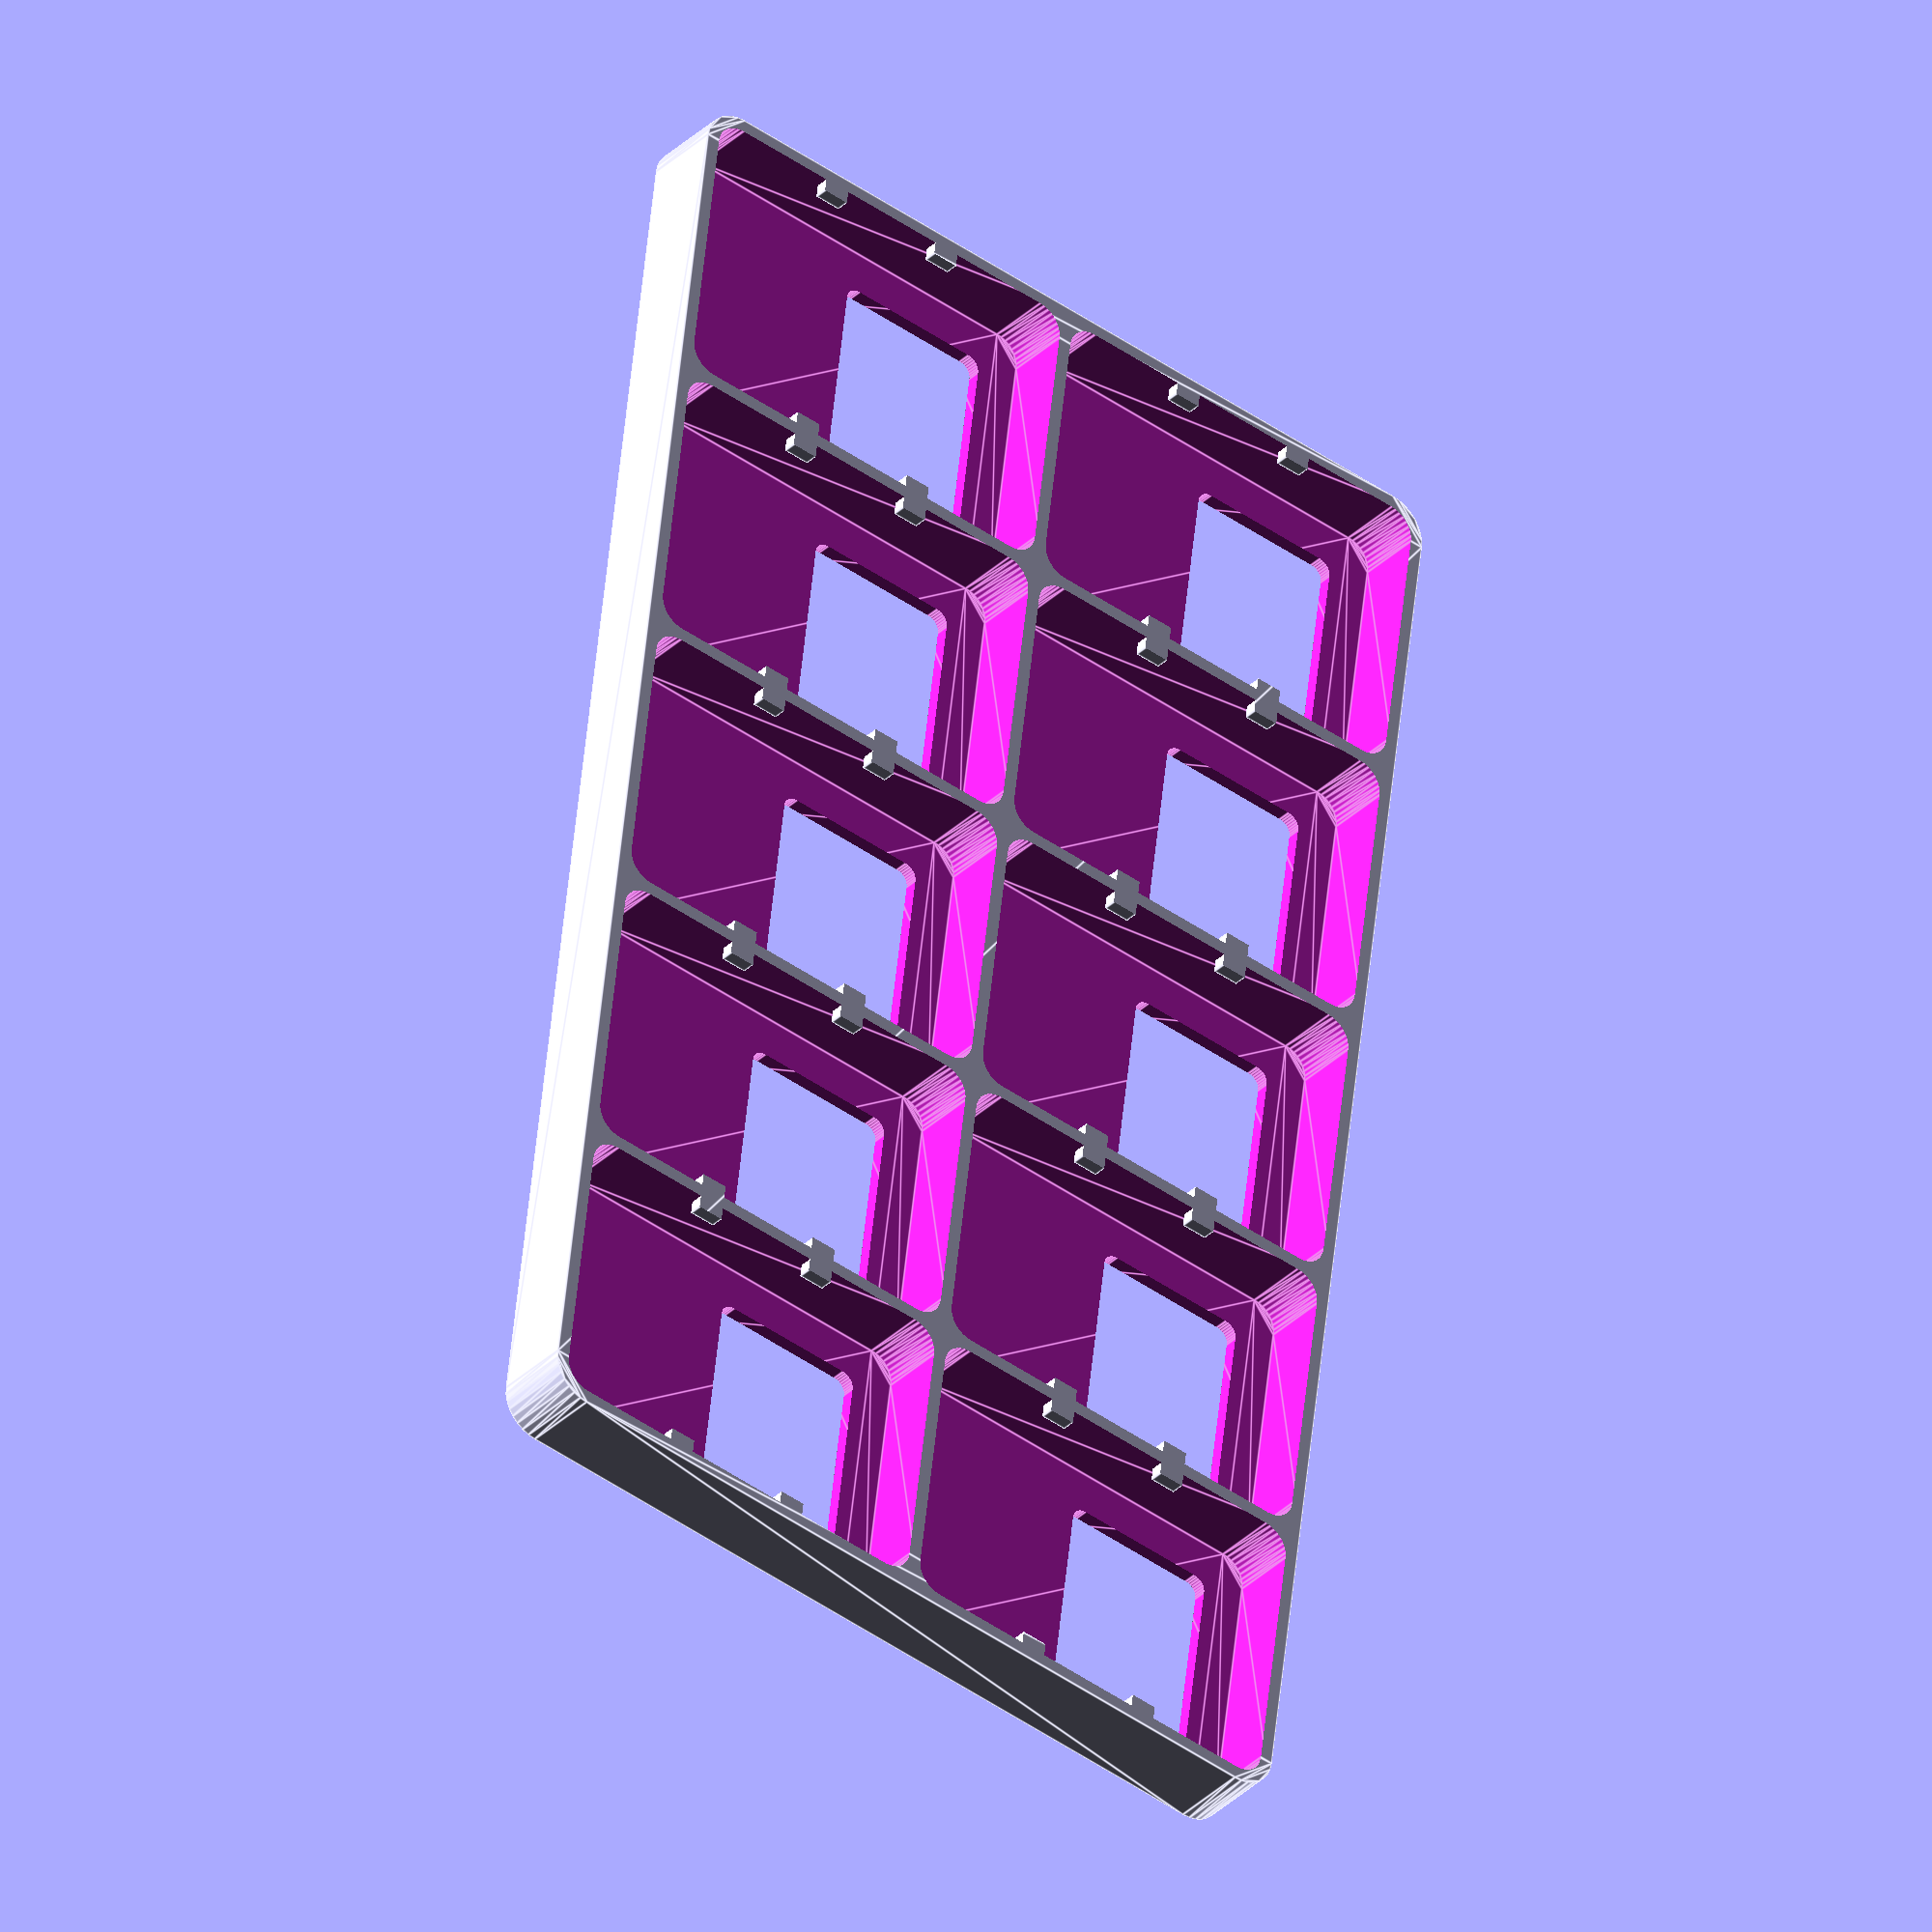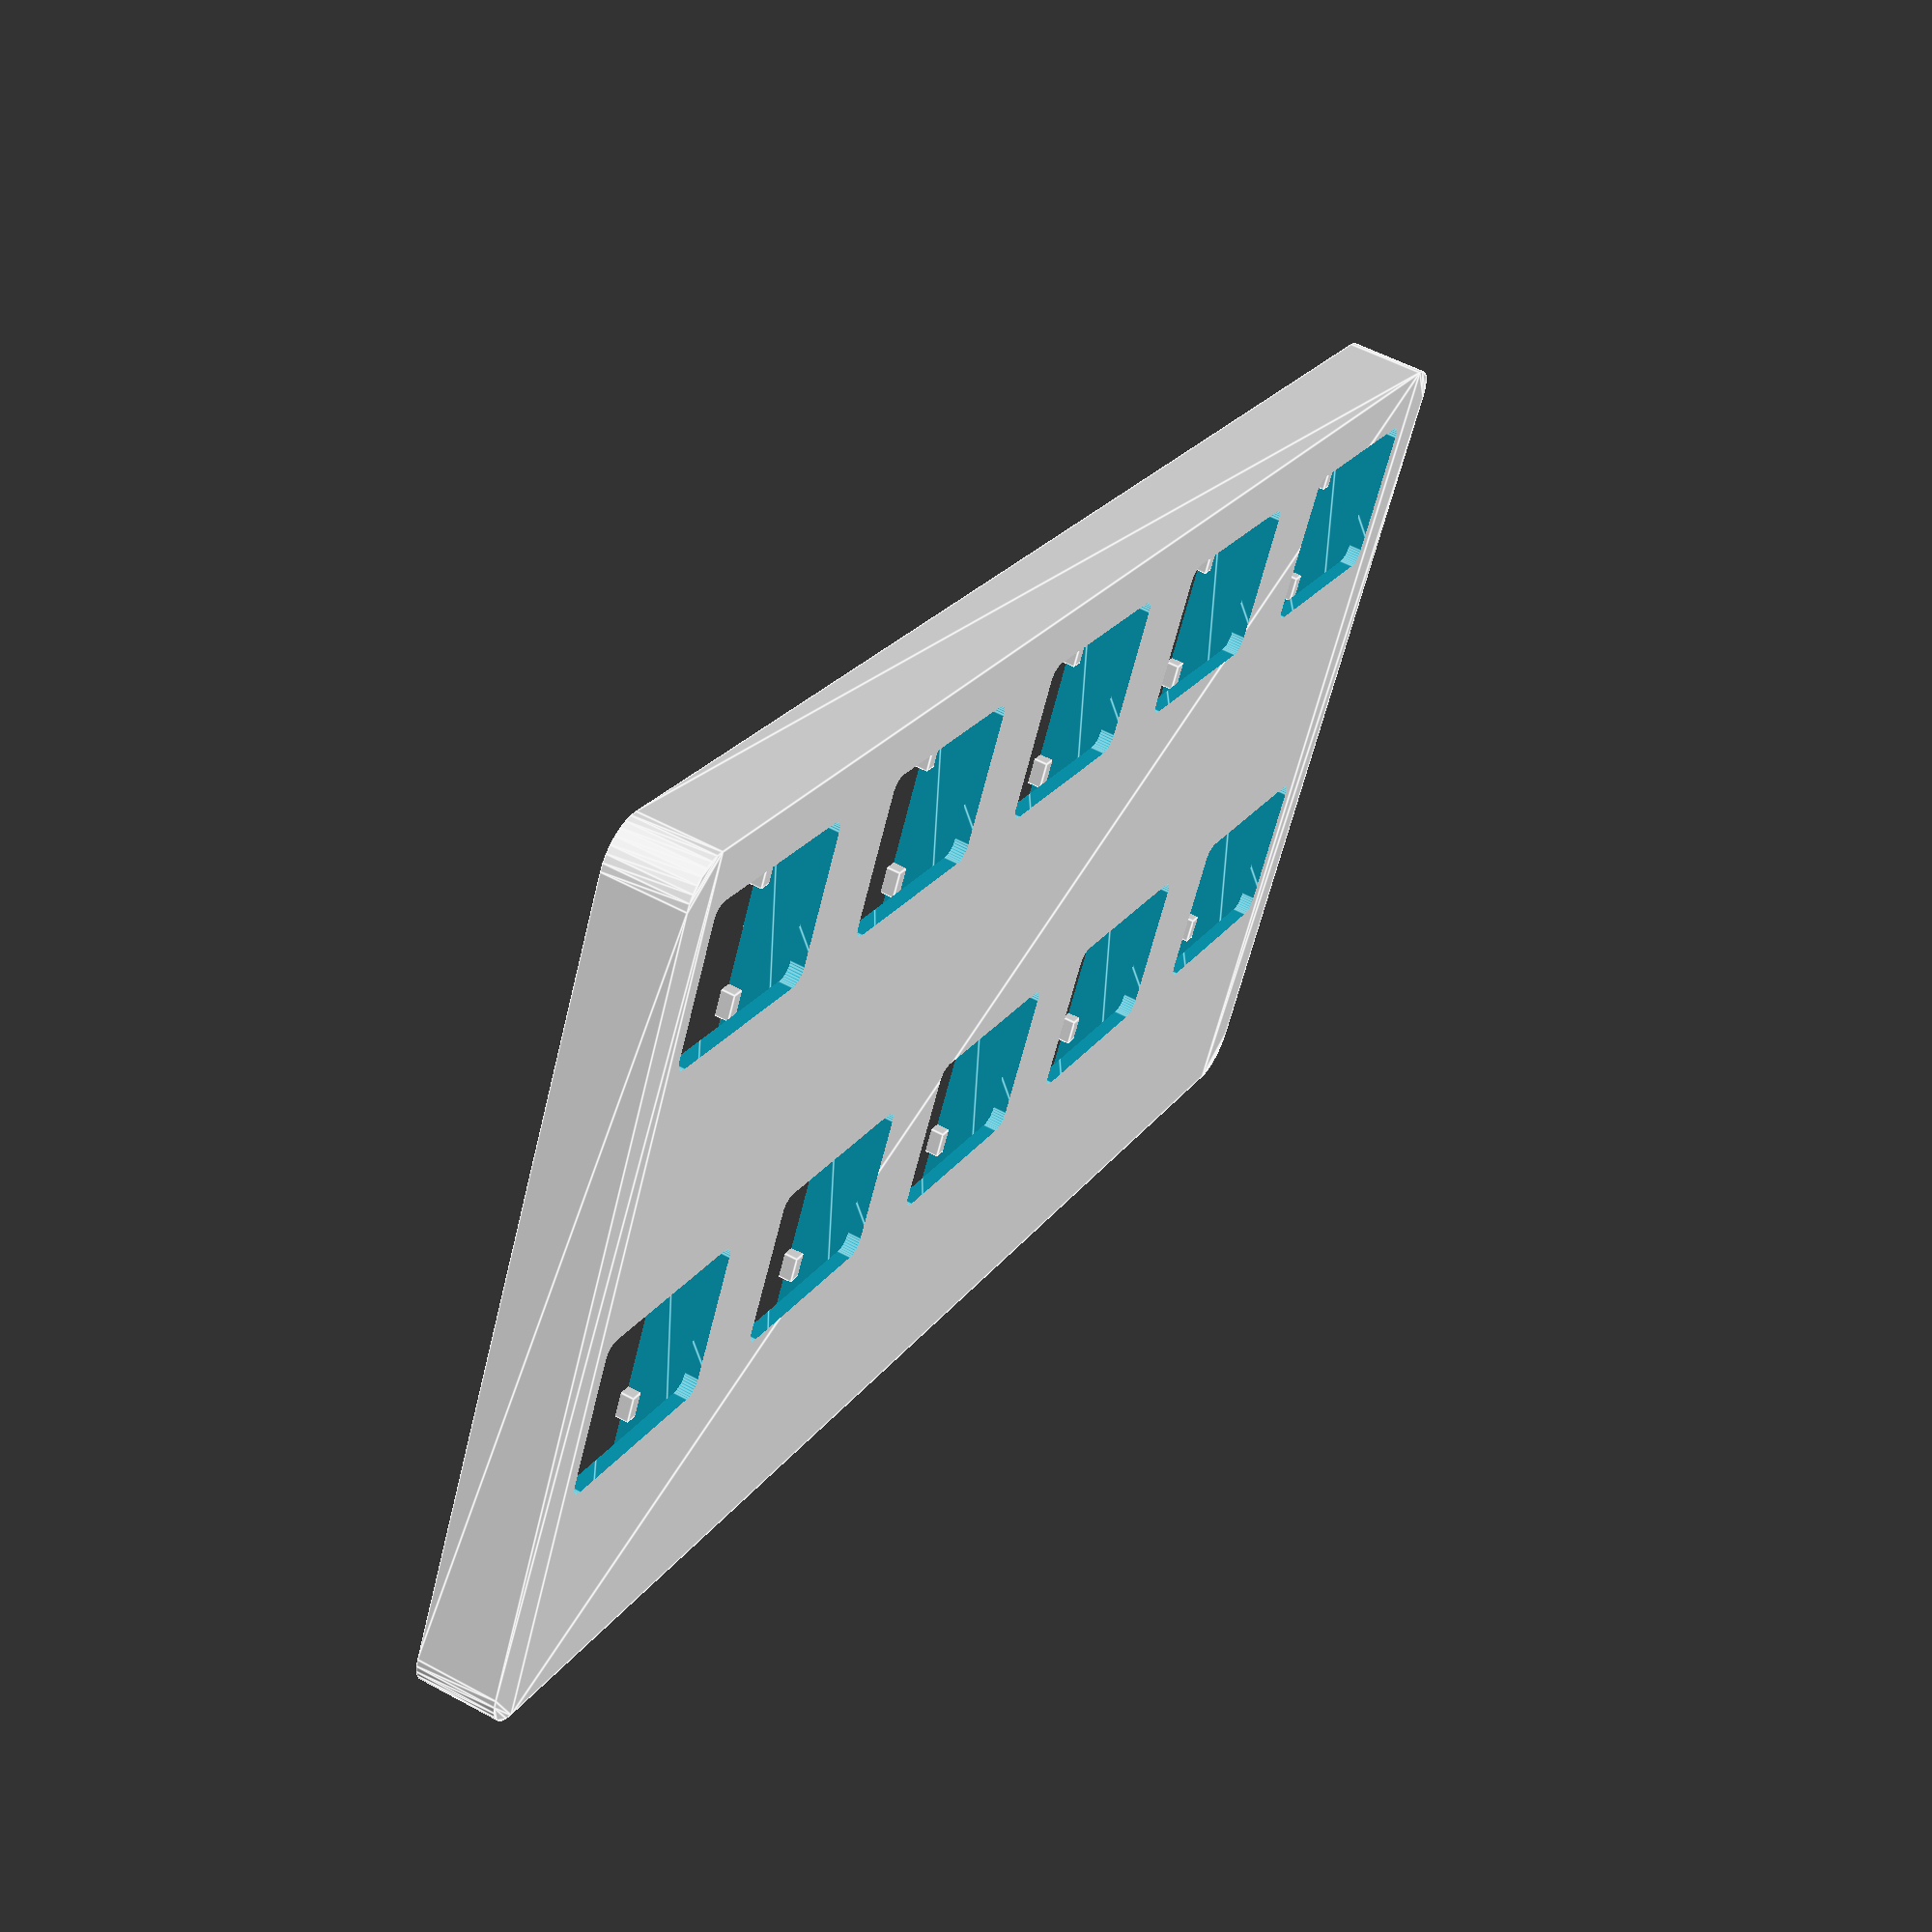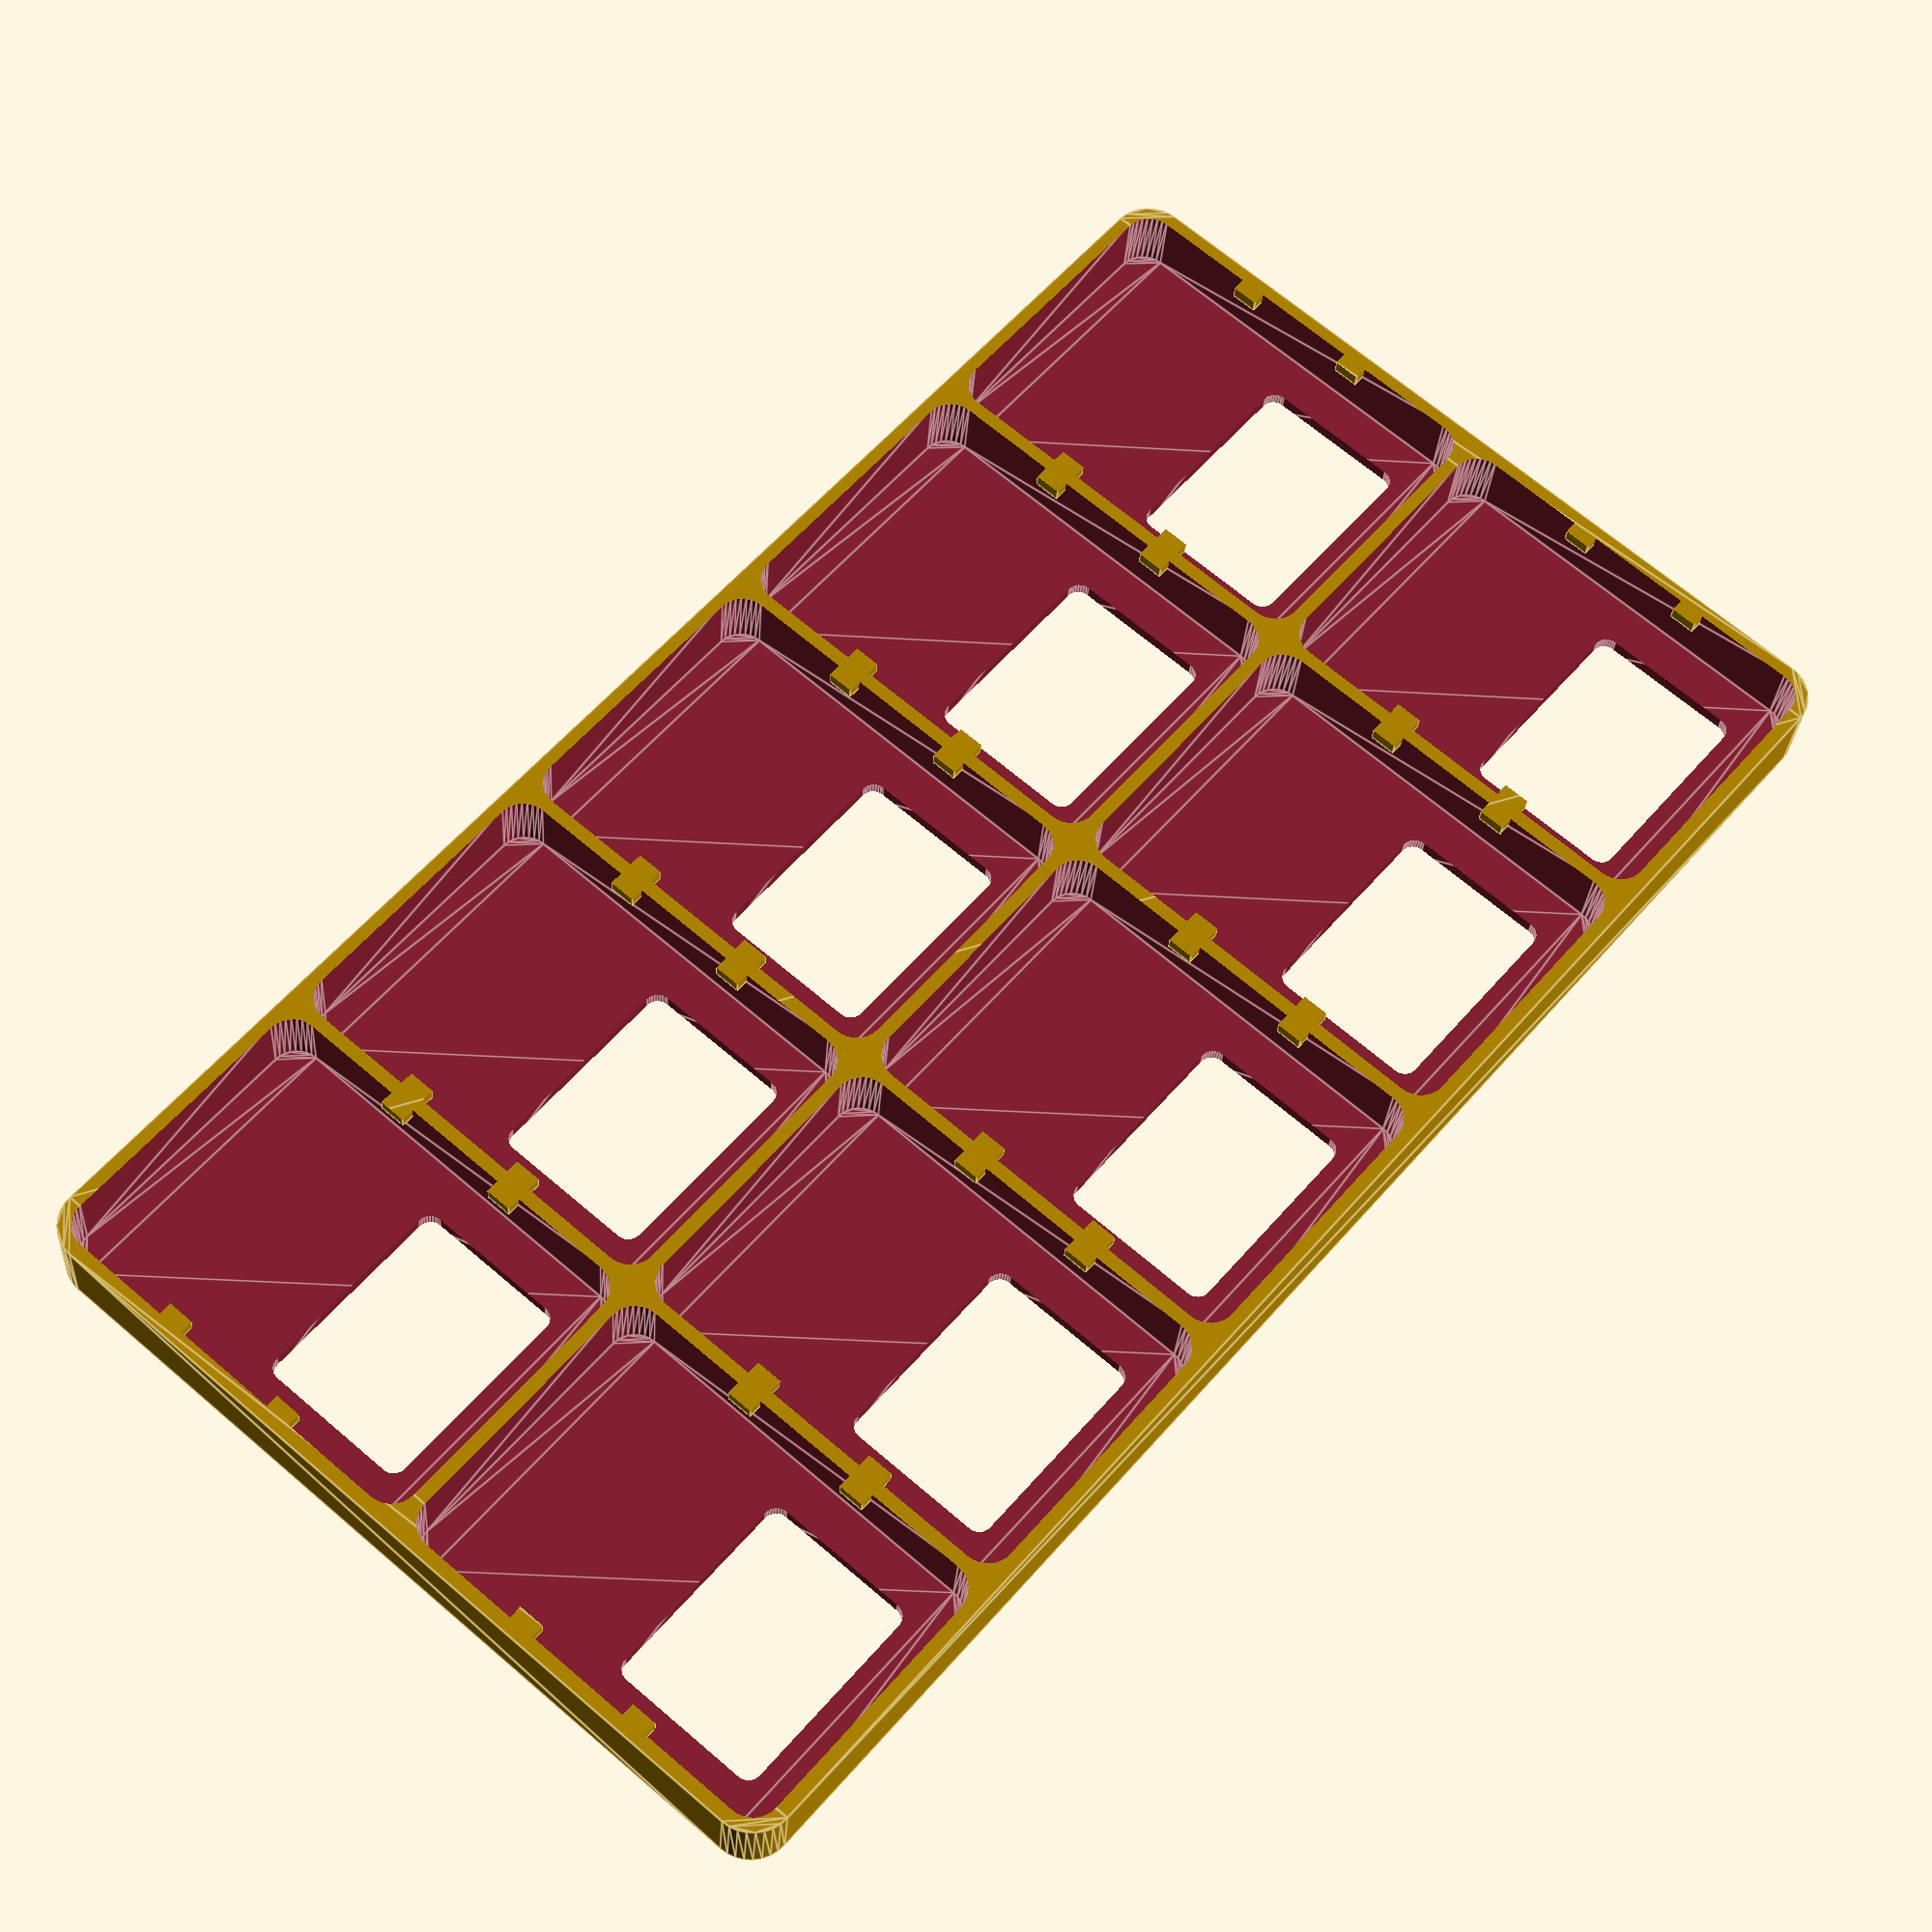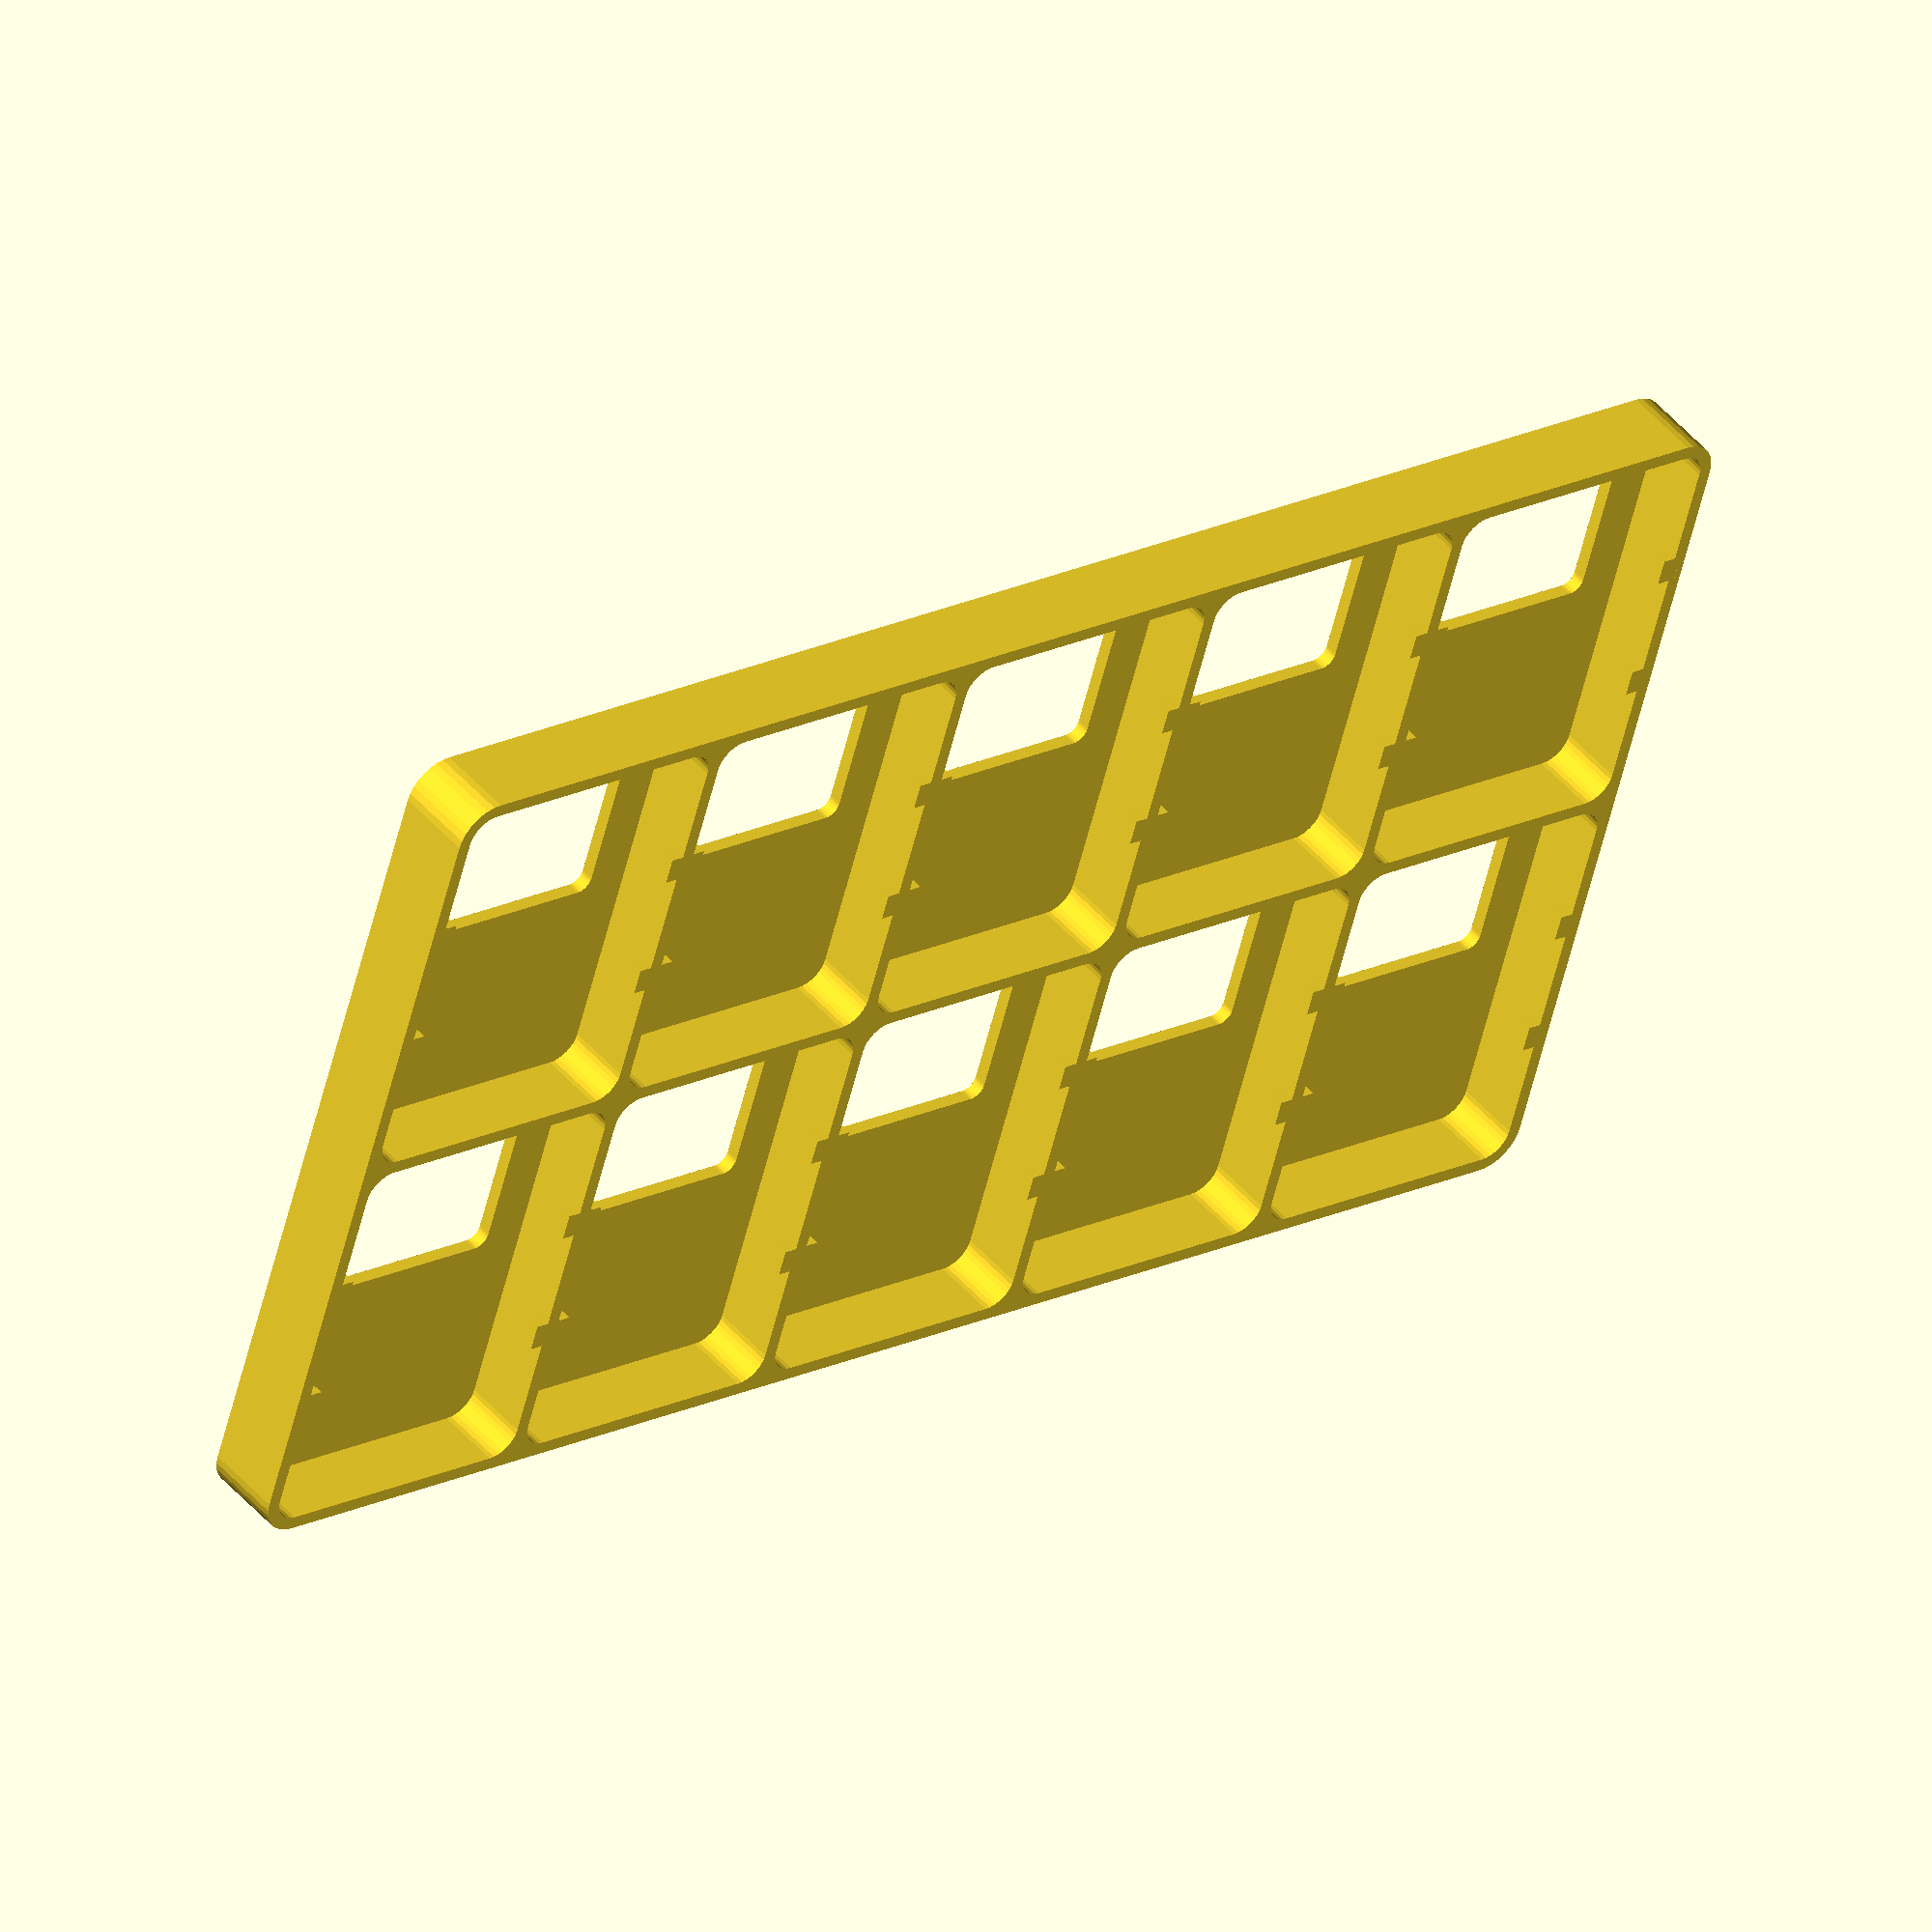
<openscad>
// Parametric Nintendo Switch card holder
// Author: Mark Feldman
// Contact: https://www.thingiverse.com/Myndale/about

// number of card sockets in the X and Y directions
numX = 5;
numY = 2;

bottom_thickness = 1;   // thickness of the base
border = 1;             // width of border between cards
holder_radius = 3;      // radius of the outer corners

// dimensions for the cards themselves
card_width = 22.4;
card_height = 31.2;
card_depth = 4.5;
card_radius = 2;

// dimensions for the little cut-out windows at the back of each card
window_width = 16;
window_height = 12;
window_radius = 1;

// dimensions for the small clips that hold the cards in
clip_width = 0.5;
clip_height = 2;
clip_depth = 0.5;
clip_offset = 5;

// calculated values
window_offset = (card_height-window_height)/2 - (card_width-window_width)/2;
windowX = (card_width - window_width) / 2 + border;
windowY = (card_height - window_height) / 2 + window_offset + border;
holder_width = card_width + 2 * border;
holder_height = card_height + 2 * border;
holder_depth = bottom_thickness + card_depth + clip_depth;
clipX = clip_width/2 + border;
clipY = holder_height/2;
clipZ = bottom_thickness + card_depth + clip_depth/2;


$fn = 32;

// arbitrary value used for objects that are used in boolean
// operations so that we don't get flat surfaces appearing at
// the boundries (some slicers aren't very good with them)
delta = 1;  

// a cube with rounded corners on the the x and y axis
module rounded_cube(width, height, depth, radius) {
    translate([radius, radius, 0])
    linear_extrude(height = depth)
    offset(r = radius)
    square([width-2*radius, height-2*radius]);
}

// rounded cube representing the card itself
module card() {
    translate([border, border, bottom_thickness])
    rounded_cube(card_width, card_height, card_depth+delta, card_radius);
}

// geometry used to cut the window
module window() {
    translate([windowX, windowY, -delta])
    rounded_cube(window_width, window_height, card_depth+bottom_thickness+2*delta, window_radius);
}

// creates geometry for the 4 small clips that hold the card in
module clips() {
    translate([clipX, clipY - clip_offset, clipZ])
        cube([clip_width+border, clip_height, clip_depth+delta], center=true);
    translate([clipX, clipY + clip_offset, clipZ])
        cube([clip_width+border, clip_height, clip_depth+delta], center=true);
    translate([holder_width-clipX, clipY - clip_offset, clipZ])
        cube([clip_width+border, clip_height, clip_depth+delta], center=true);
    translate([holder_width-clipX, clipY + clip_offset, clipZ])
        cube([clip_width+border, clip_height, clip_depth+delta], center=true);
}

// creates the geomtery need to "cut out" a single socket 
module cut_out() {
    difference() {
        union() {
            card();
            window();        
        }
        clips();
    }
}

// creates geometry for all sockets
module cut_outs() {
    for (y = [0:numY-1])
        for (x = [0:numX-1])
            translate([x * (holder_width - border), y * (holder_height - border), 0])
                cut_out();
    
}

// top-level piece, creates a single rounded cube of the correct size
// then subtracts the geometry for all the sockets that need to be
// cut out.
module holder() {
    difference() {
        rounded_cube(numX * (holder_width - border) + border, numY * (holder_height - border) + border, holder_depth, holder_radius);
        cut_outs();
    }
}

// 3...2...1...go!
holder();

</openscad>
<views>
elev=214.6 azim=277.0 roll=218.4 proj=o view=edges
elev=305.5 azim=332.0 roll=119.9 proj=p view=edges
elev=207.4 azim=310.7 roll=183.6 proj=p view=edges
elev=313.5 azim=16.8 roll=322.1 proj=o view=wireframe
</views>
